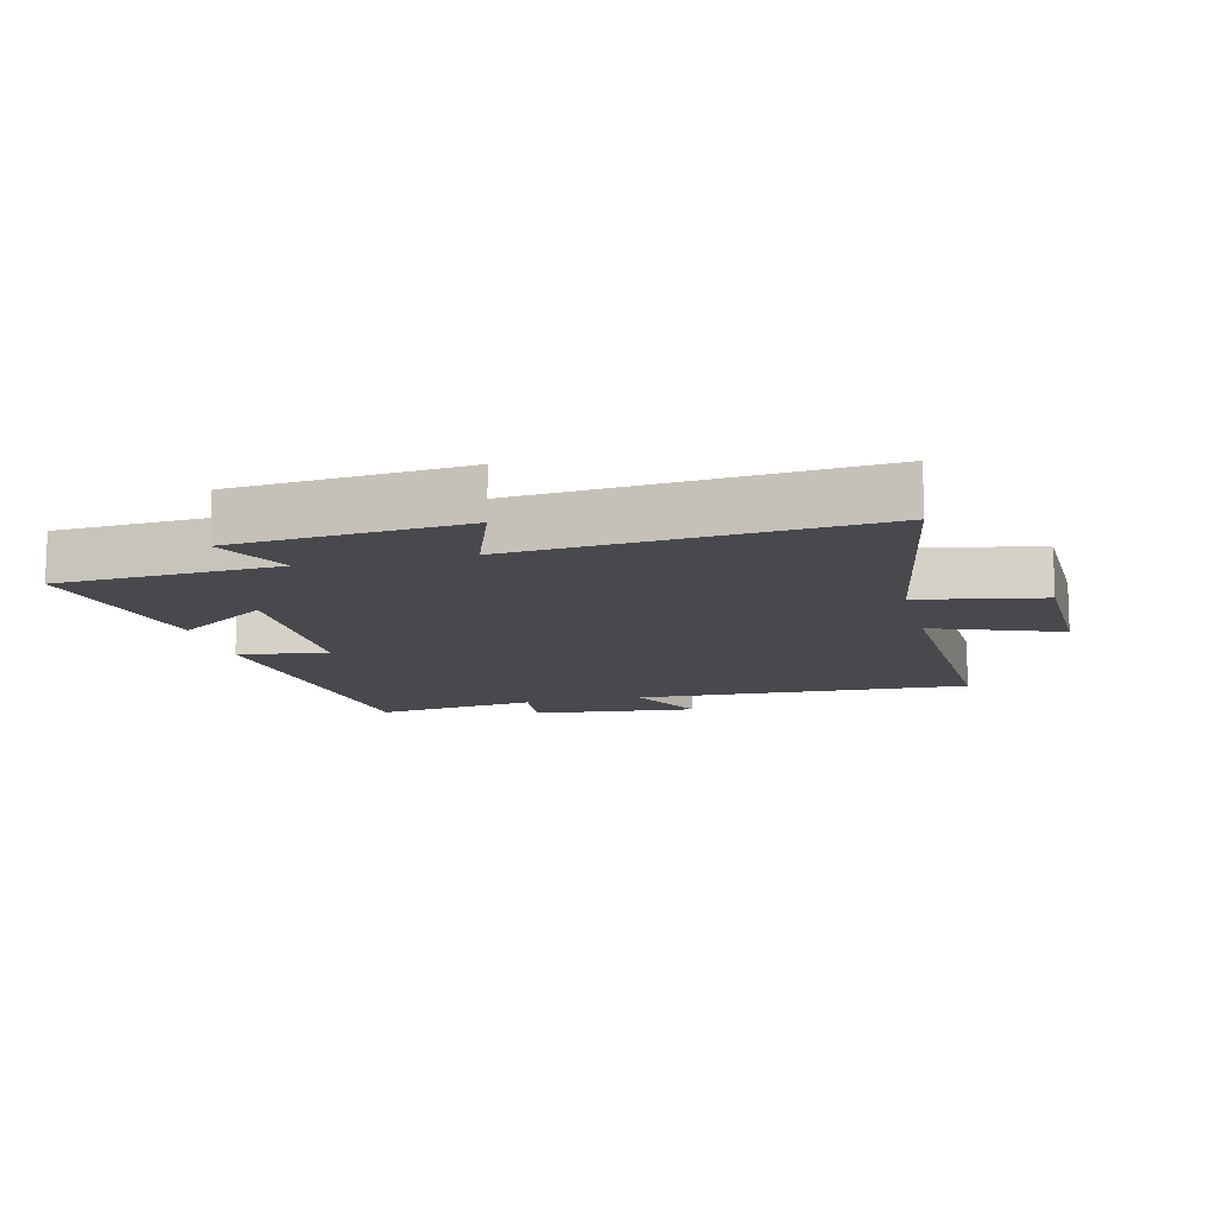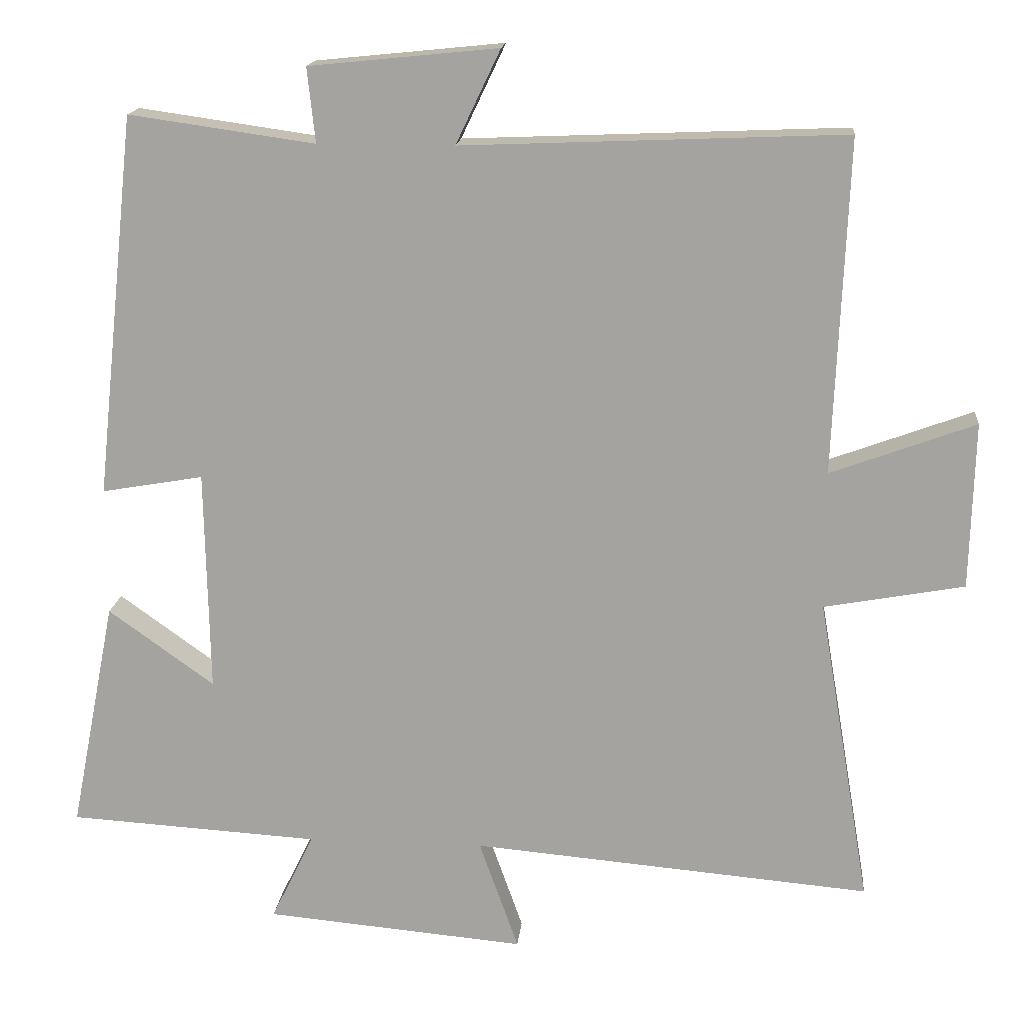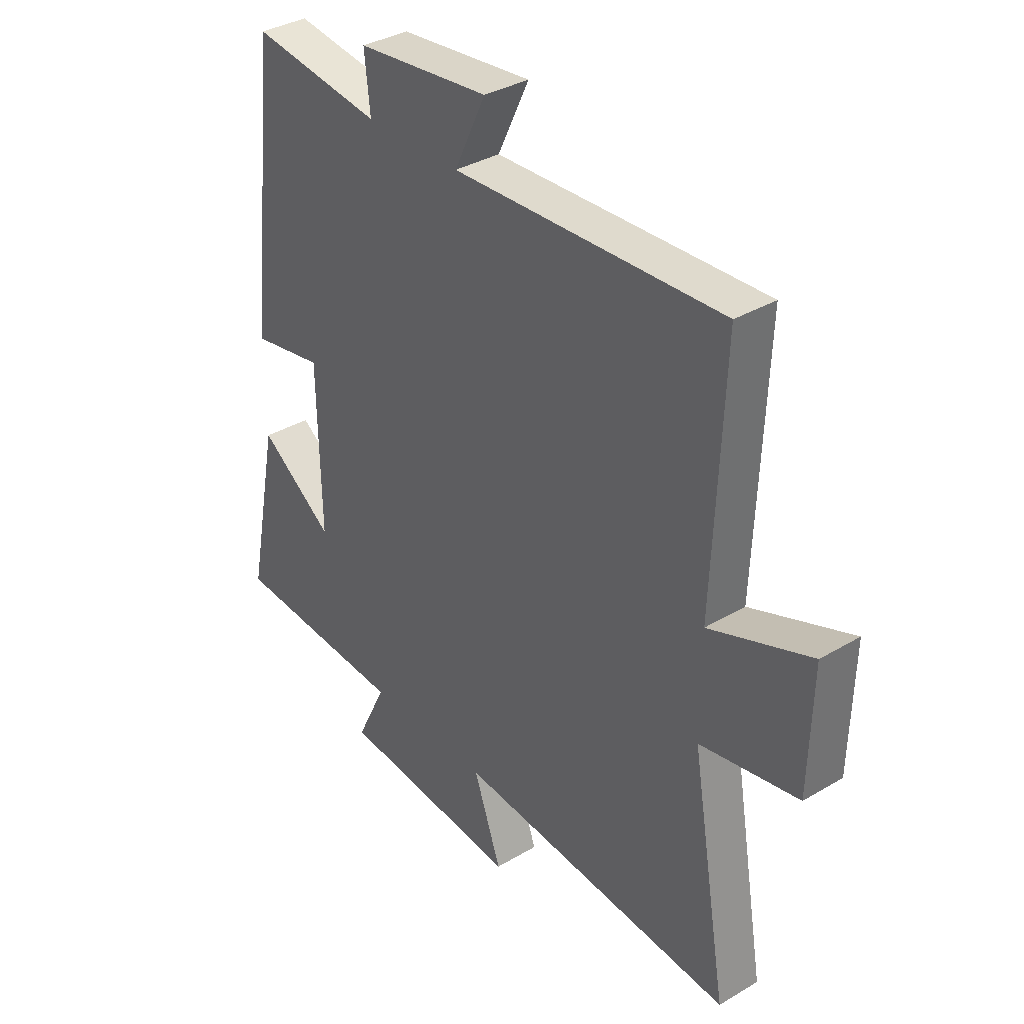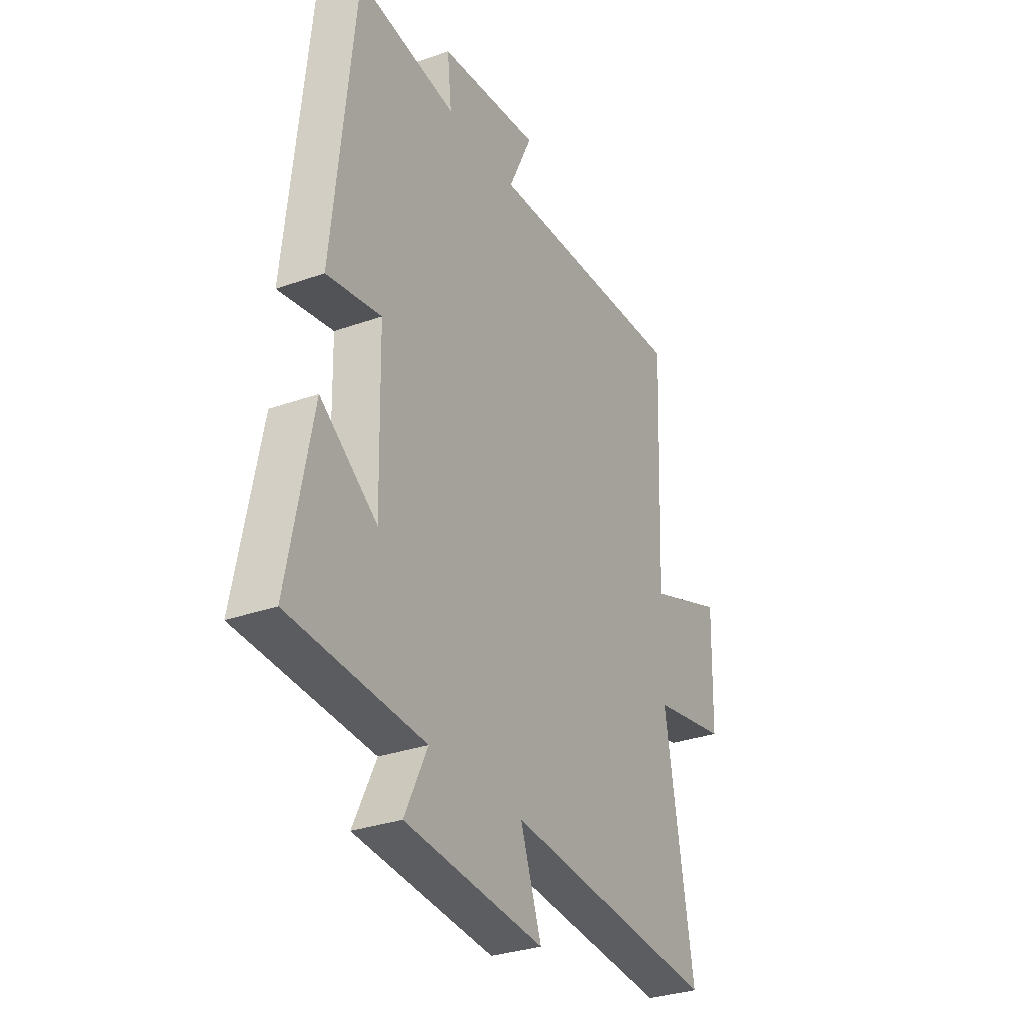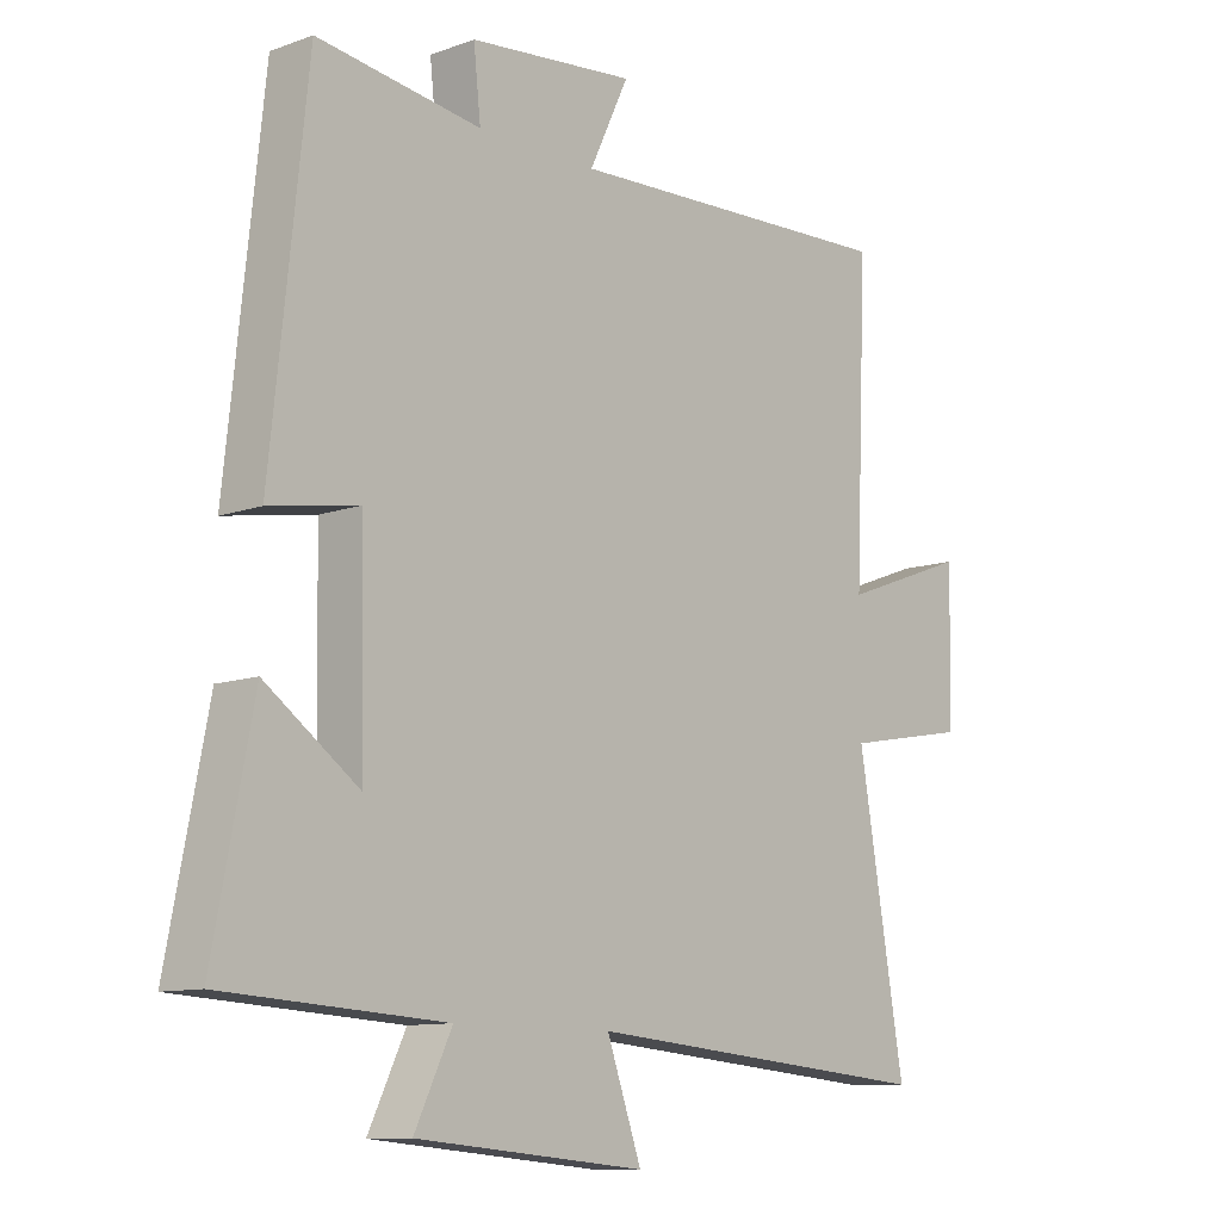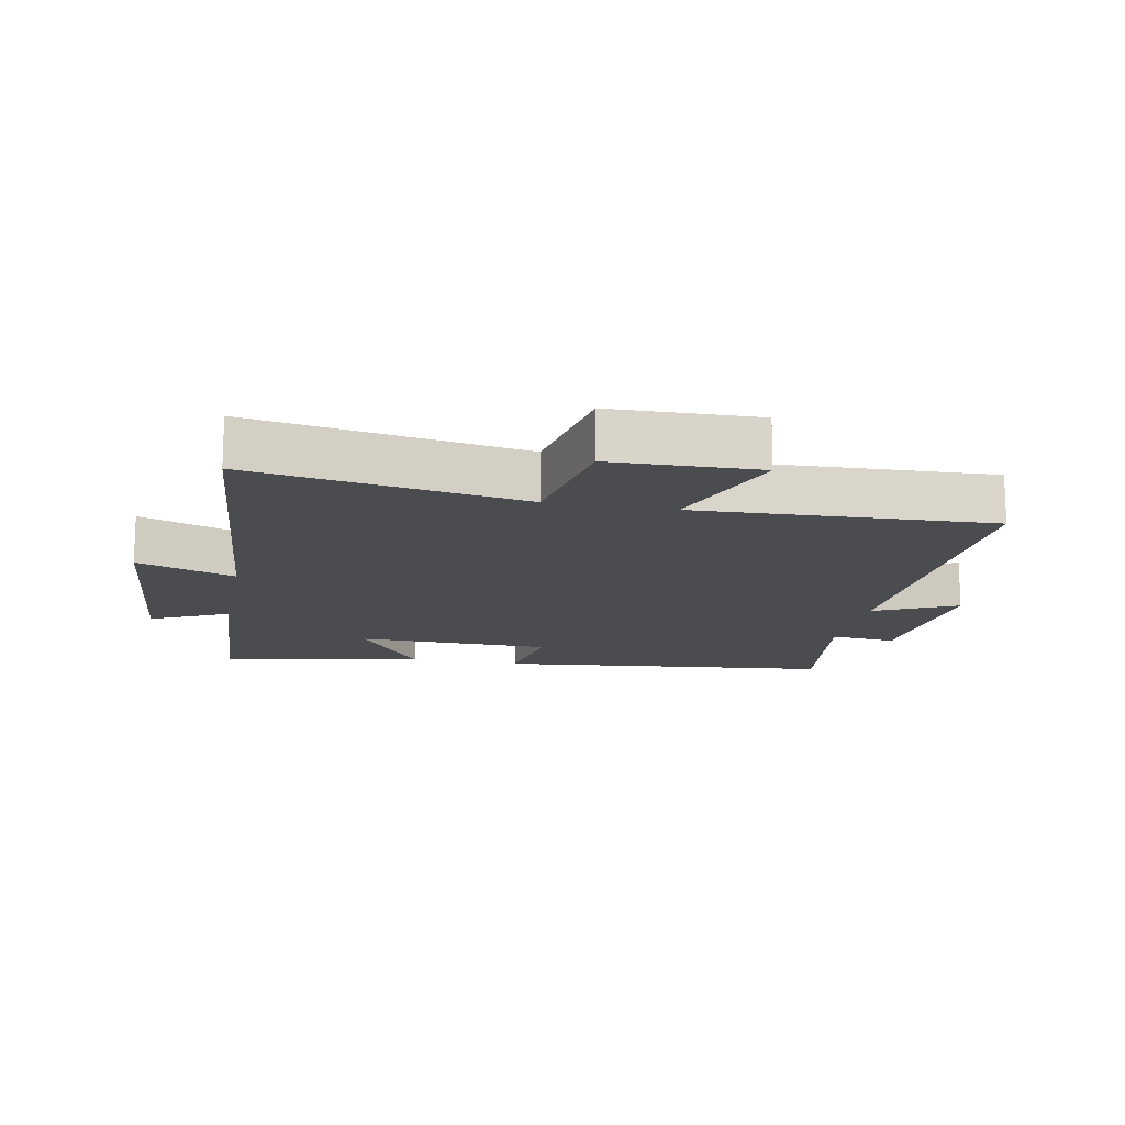
<metadata>
{"format":"obj","ext":"obj","renderer":"f3d","projection":"perspective","resolution":1024,"background":"white","views":[{"elev":-12.3,"azim":-166.4,"up":"+Y"},{"elev":16.1,"azim":-174.7,"up":"+Z"},{"elev":35.1,"azim":-128.4,"up":"+Z"},{"elev":-31.0,"azim":117.1,"up":"+Z"},{"elev":-10.6,"azim":132.0,"up":"+Z"},{"elev":-14.8,"azim":-101.0,"up":"+Y"}]}
</metadata>
<code>
v 0.444 0.07 0.536
v 0.5 0.07 0.013
v 0.361 0.07 0.037
v 0.355 0.07 -0.267
v 0.5 0.07 -0.163
v 0.562 0.07 -0.479
v 0.219 0.07 -0.5
v 0.277 0.07 -0.62
v -0.079 0.07 -0.652
v -0.025 0.07 -0.5
v -0.572 0.07 -0.548
v -0.5 0.07 -0.126
v -0.692 0.07 -0.091
v -0.698 0.07 0.137
v -0.5 0.07 0.064
v -0.519 0.07 0.521
v 0.004 0.07 0.5
v -0.057 0.07 0.628
v 0.201 0.07 0.602
v 0.19 0.07 0.5
v 0.444 0 0.536
v 0.5 0 0.013
v 0.361 0 0.037
v 0.355 0 -0.267
v 0.5 0 -0.163
v 0.562 0 -0.479
v 0.219 0 -0.5
v 0.277 0 -0.62
v -0.079 0 -0.652
v -0.025 0 -0.5
v -0.572 0 -0.548
v -0.5 0 -0.126
v -0.692 0 -0.091
v -0.698 0 0.137
v -0.5 0 0.064
v -0.519 0 0.521
v 0.004 0 0.5
v -0.057 0 0.628
v 0.201 0 0.602
v 0.19 0 0.5
f 17 18 19 20
f 15 16 17
f 15 17 20
f 12 13 14 15
f 12 15 20 1
f 10 11 12 1
f 7 8 9 10
f 4 5 6 7
f 3 4 7 10
f 1 2 3
f 1 3 10
f 40 39 38 37
f 37 36 35
f 40 37 35
f 35 34 33 32
f 21 40 35 32
f 21 32 31 30
f 30 29 28 27
f 27 26 25 24
f 30 27 24 23
f 23 22 21
f 30 23 21
f 1 21 22 2
f 2 22 23 3
f 3 23 24 4
f 4 24 25 5
f 5 25 26 6
f 6 26 27 7
f 7 27 28 8
f 8 28 29 9
f 9 29 30 10
f 10 30 31 11
f 11 31 32 12
f 12 32 33 13
f 13 33 34 14
f 14 34 35 15
f 15 35 36 16
f 16 36 37 17
f 17 37 38 18
f 18 38 39 19
f 19 39 40 20
f 20 40 21 1

</code>
